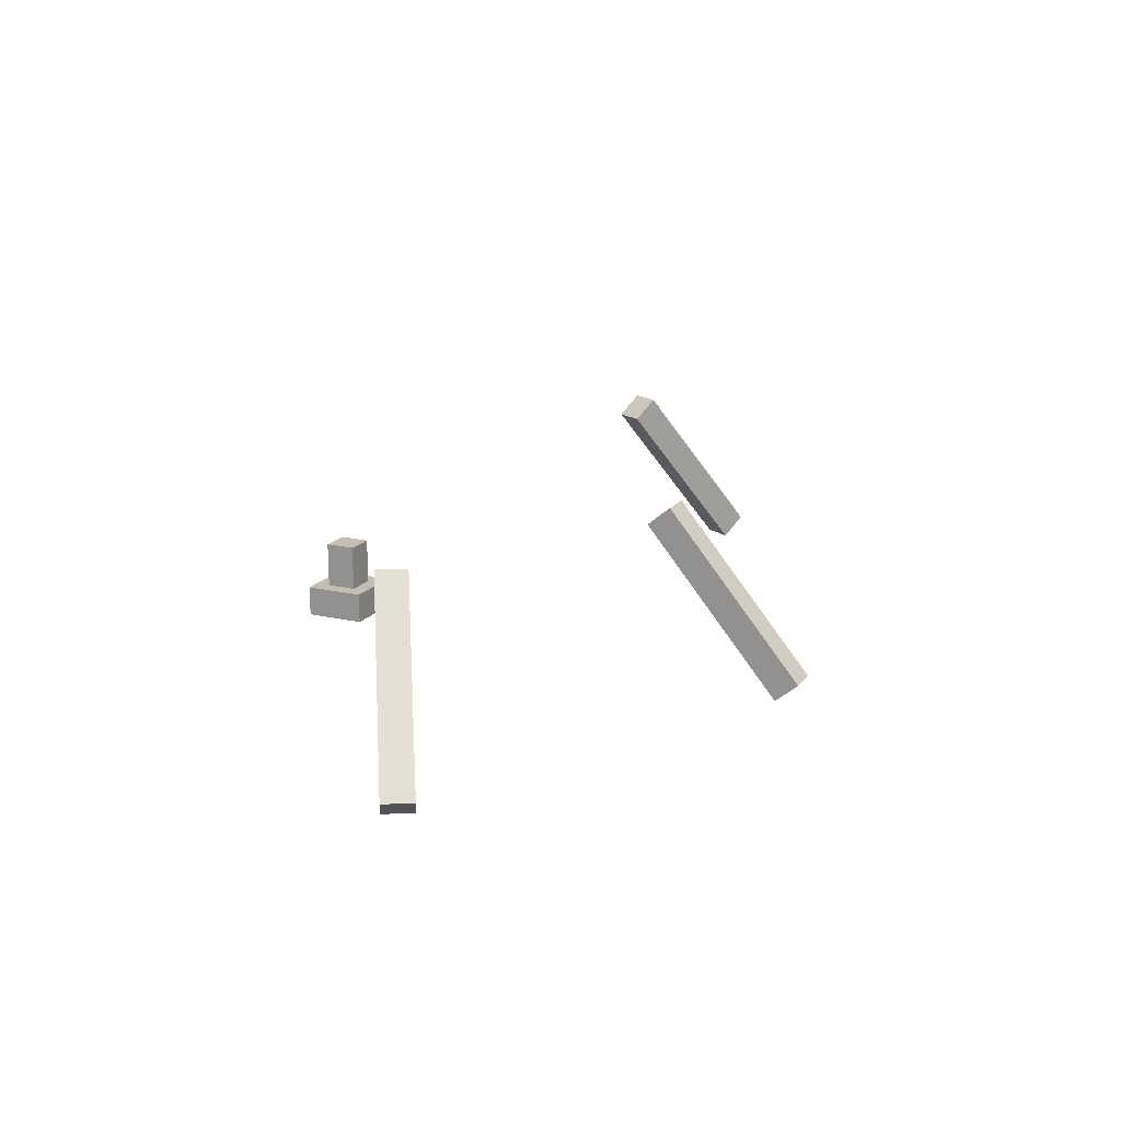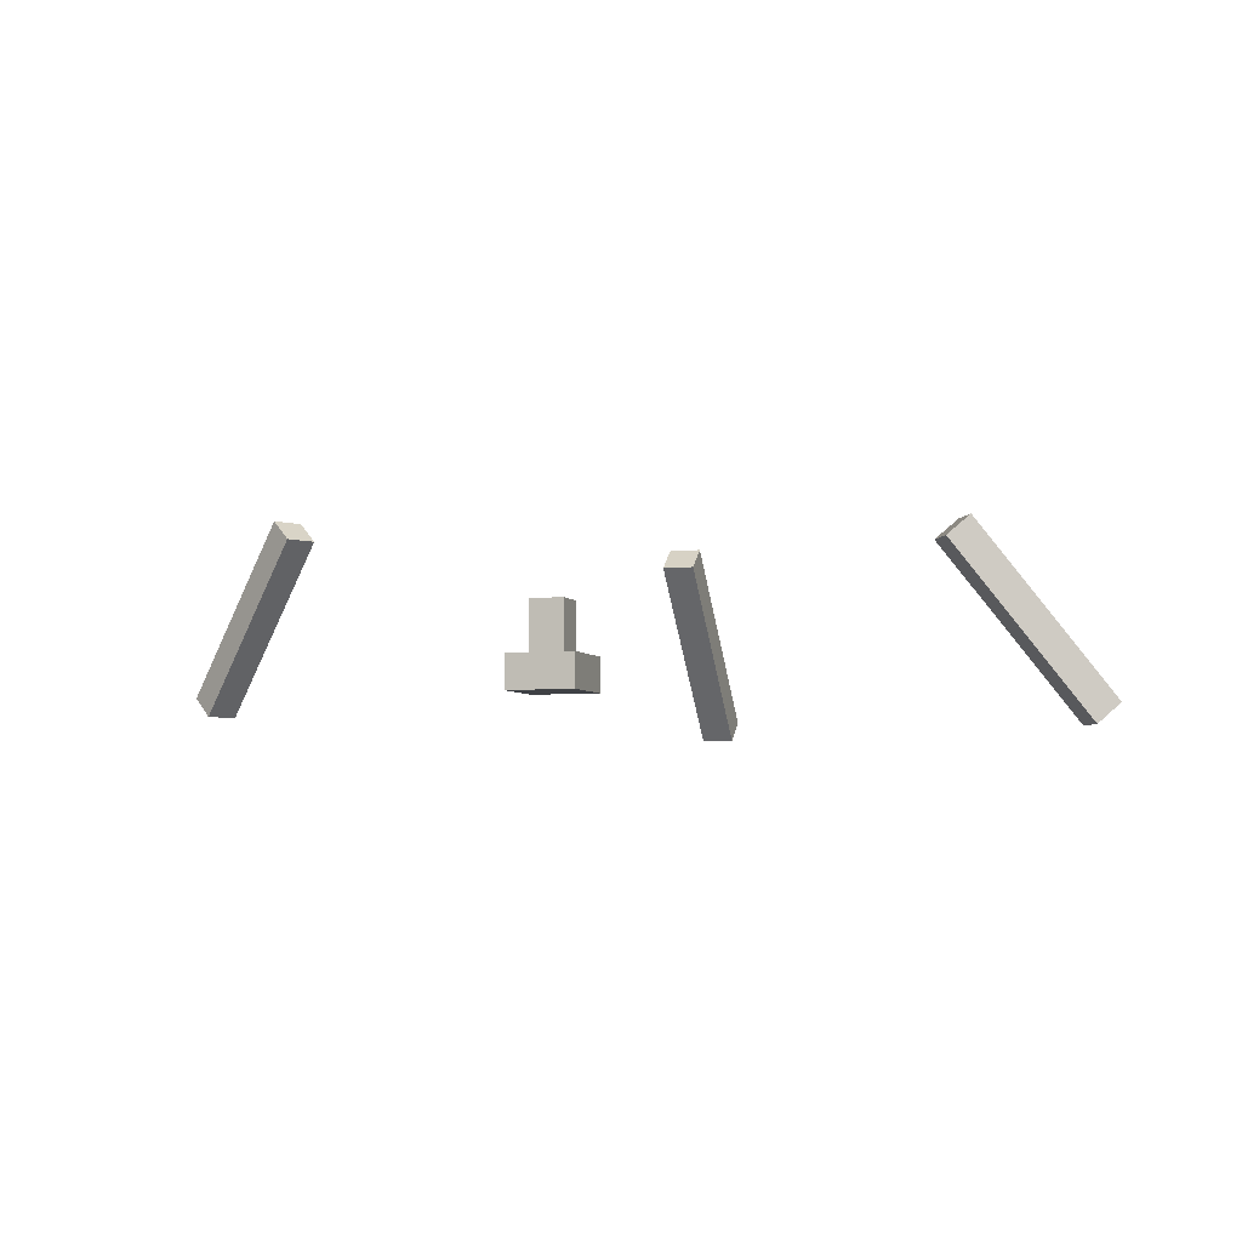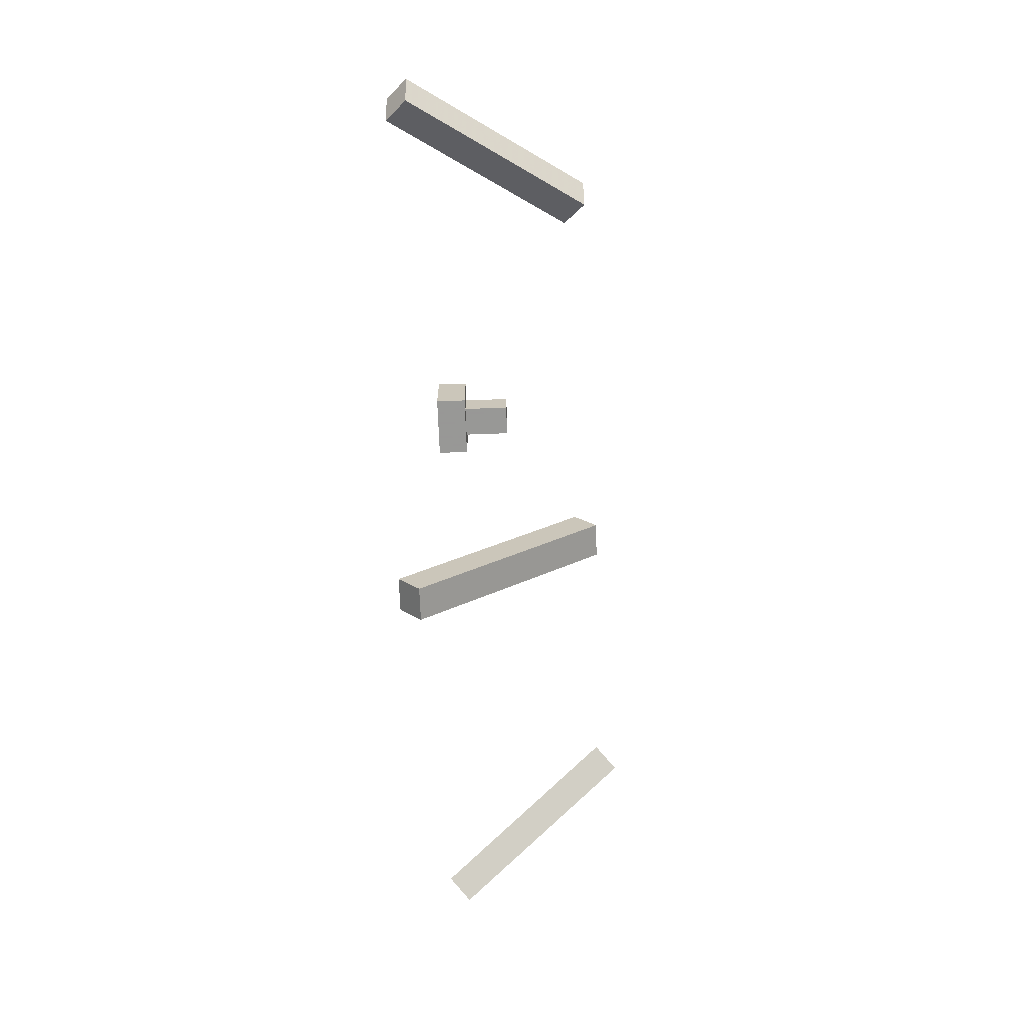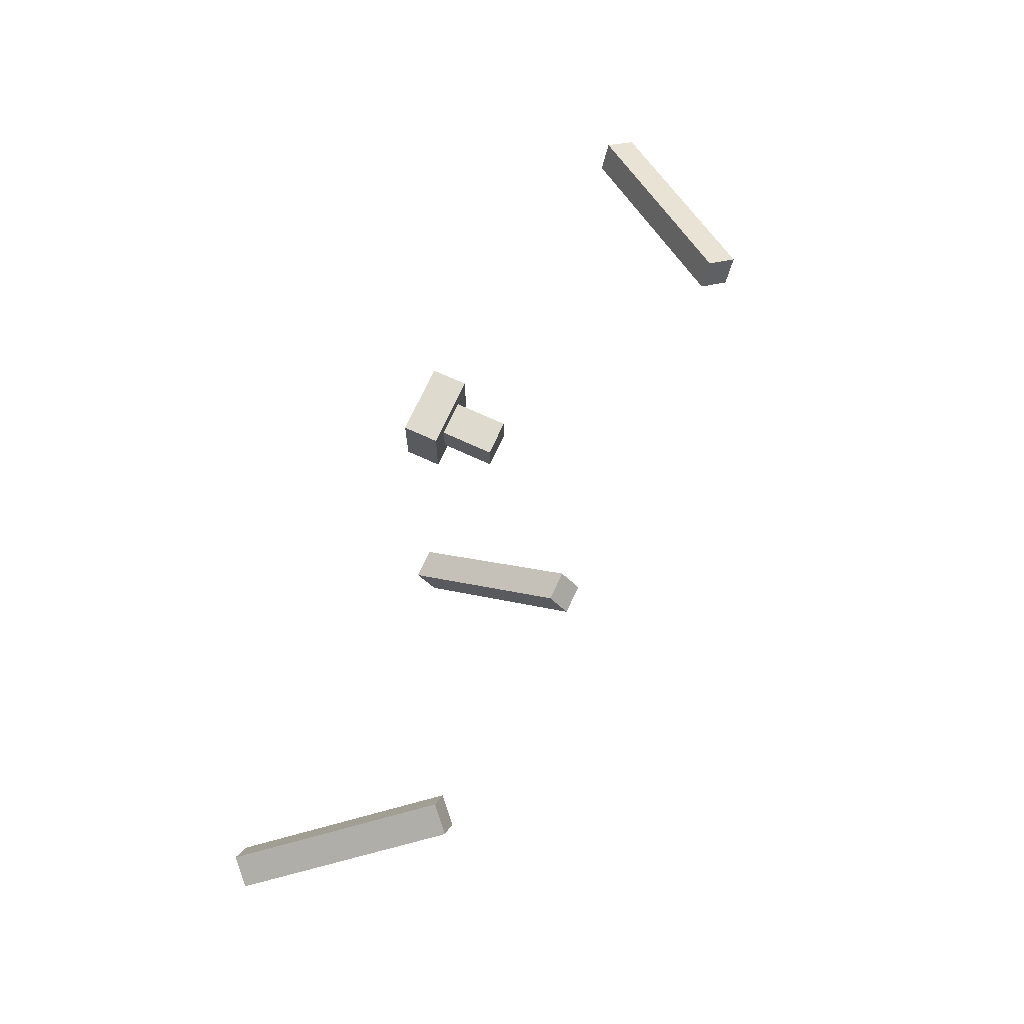
<metadata>
{"format":"obj","ext":"obj","renderer":"f3d","projection":"perspective","resolution":1024,"background":"white","views":[{"elev":17.3,"azim":114.9,"up":"+Y"},{"elev":-5.6,"azim":18.5,"up":"+Y"},{"elev":-68.4,"azim":92.1,"up":"+Z"},{"elev":71.1,"azim":114.7,"up":"+Z"}]}
</metadata>
<code>
v -0.03125 -0.8216 -0.7709
v 0.03125 -0.8216 -0.7709
v 0.03125 -1.157 -1.052
v -0.03125 -1.157 -1.052
v -0.03125 -0.8618 -0.7231
v 0.03125 -0.8618 -0.7231
v 0.03125 -1.197 -1.004
v -0.03125 -1.197 -1.004
f 1 4 3 2
f 6 7 8 5
f 5 1 2 6
f 4 8 7 3
f 6 2 3 7
f 5 8 4 1
v 0.595 -0.8618 -0.4157
v 0.5638 -0.8618 -0.4698
v 0.8073 -1.197 -0.6104
v 0.8385 -1.197 -0.5563
v 0.6365 -0.8216 -0.4396
v 0.6052 -0.8216 -0.4937
v 0.8488 -1.157 -0.6343
v 0.88 -1.157 -0.5802
f 9 12 11 10
f 14 15 16 13
f 13 9 10 14
f 12 16 15 11
f 14 10 11 15
f 13 16 12 9
v -0.6521 -0.8216 -0.4126
v -0.6833 -0.8216 -0.3585
v -0.9269 -1.157 -0.4991
v -0.8956 -1.157 -0.5532
v -0.6935 -0.7814 -0.4366
v -0.7248 -0.7814 -0.3824
v -0.9683 -1.117 -0.5231
v -0.9371 -1.117 -0.5772
f 17 20 19 18
f 22 23 24 21
f 21 17 18 22
f 20 24 23 19
f 22 18 19 23
f 21 24 20 17
v -0.0625 -1.094 -0.0625
v 0.0625 -1.094 -0.0625
v 0.0625 -1.156 -0.0625
v -0.0625 -1.156 -0.0625
v -0.0625 -1.094 0.0625
v 0.0625 -1.094 0.0625
v 0.0625 -1.156 0.0625
v -0.0625 -1.156 0.0625
f 25 28 27 26
f 30 31 32 29
f 29 25 26 30
f 28 32 31 27
f 30 26 27 31
f 29 32 28 25
v -0.03125 -1 -0.03125
v 0.03125 -1 -0.03125
v 0.03125 -1.125 -0.03125
v -0.03125 -1.125 -0.03125
v -0.03125 -1 0.03125
v 0.03125 -1 0.03125
v 0.03125 -1.125 0.03125
v -0.03125 -1.125 0.03125
f 33 36 35 34
f 38 39 40 37
f 37 33 34 38
f 36 40 39 35
f 38 34 35 39
f 37 40 36 33

</code>
